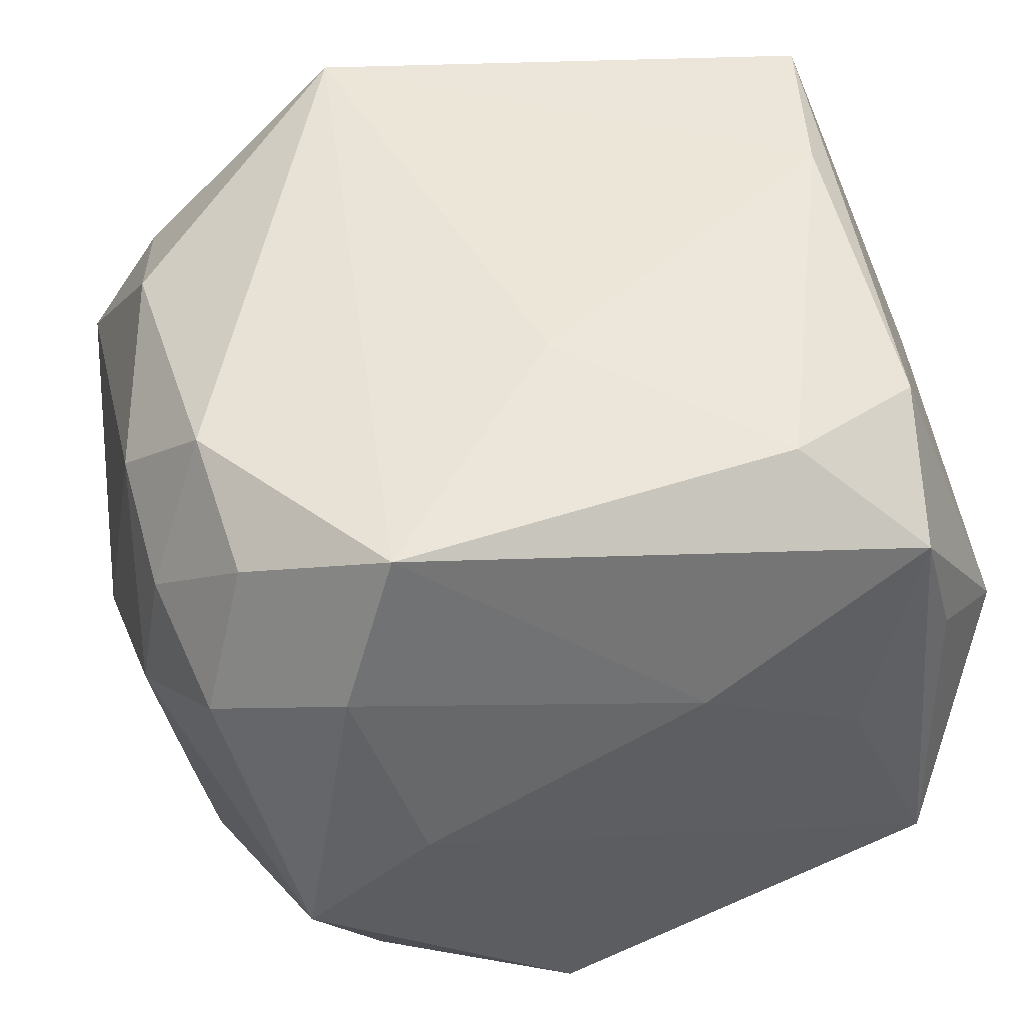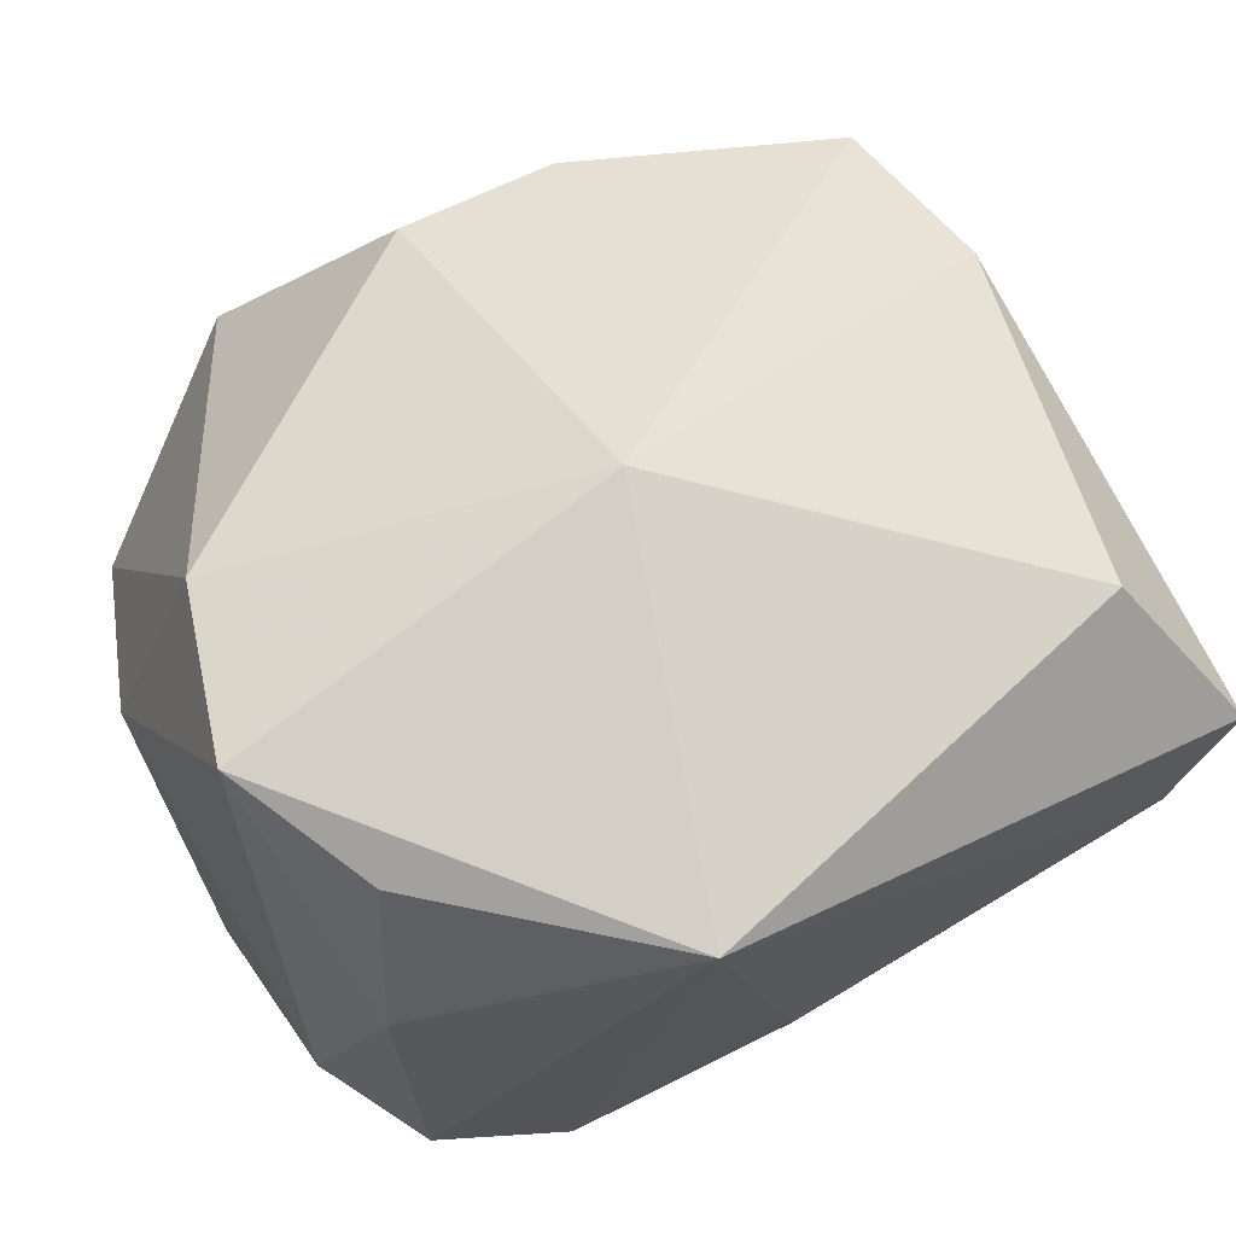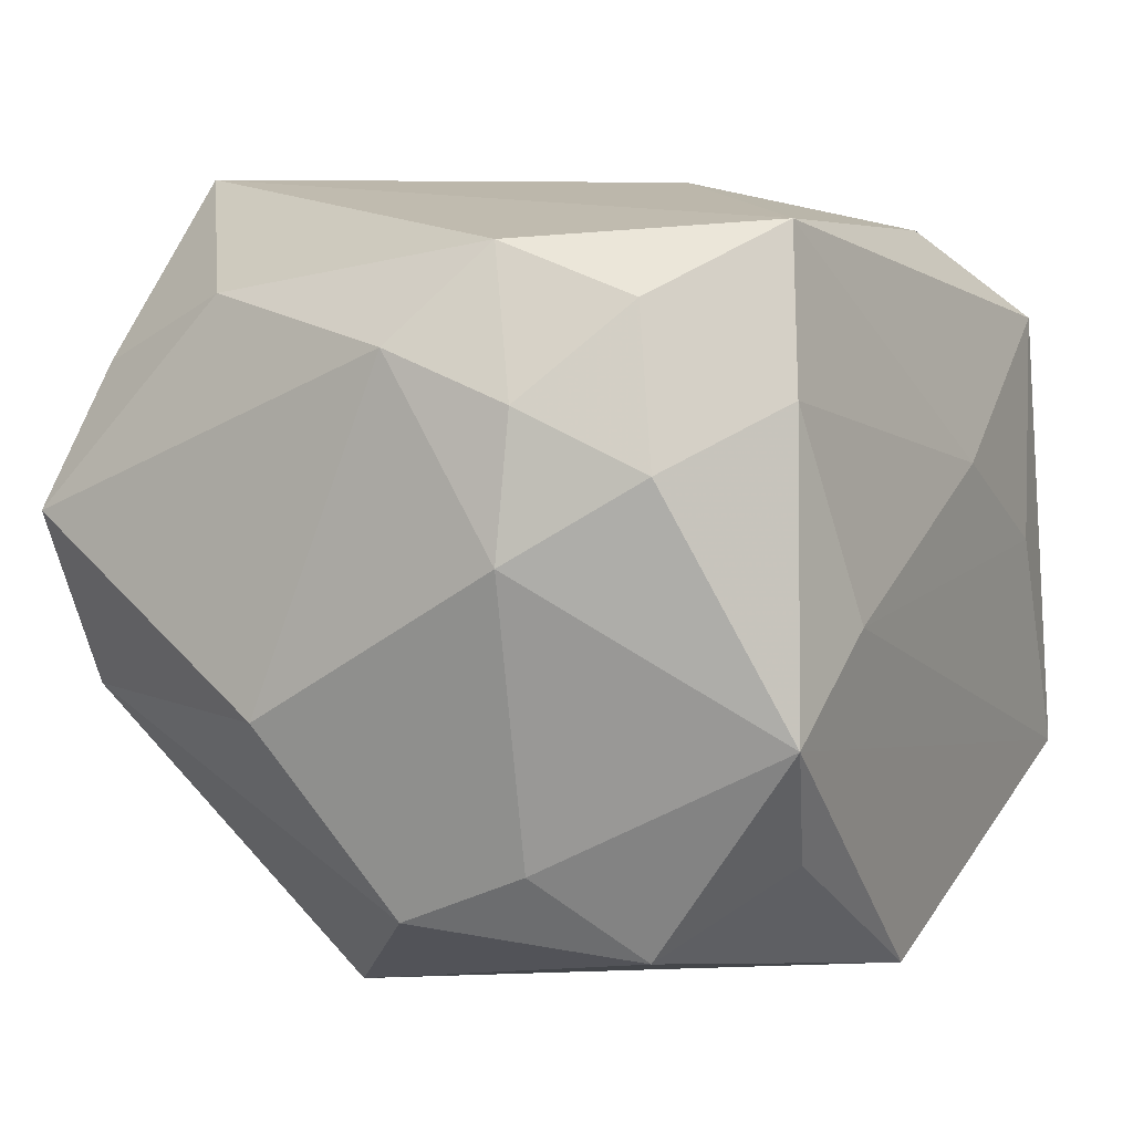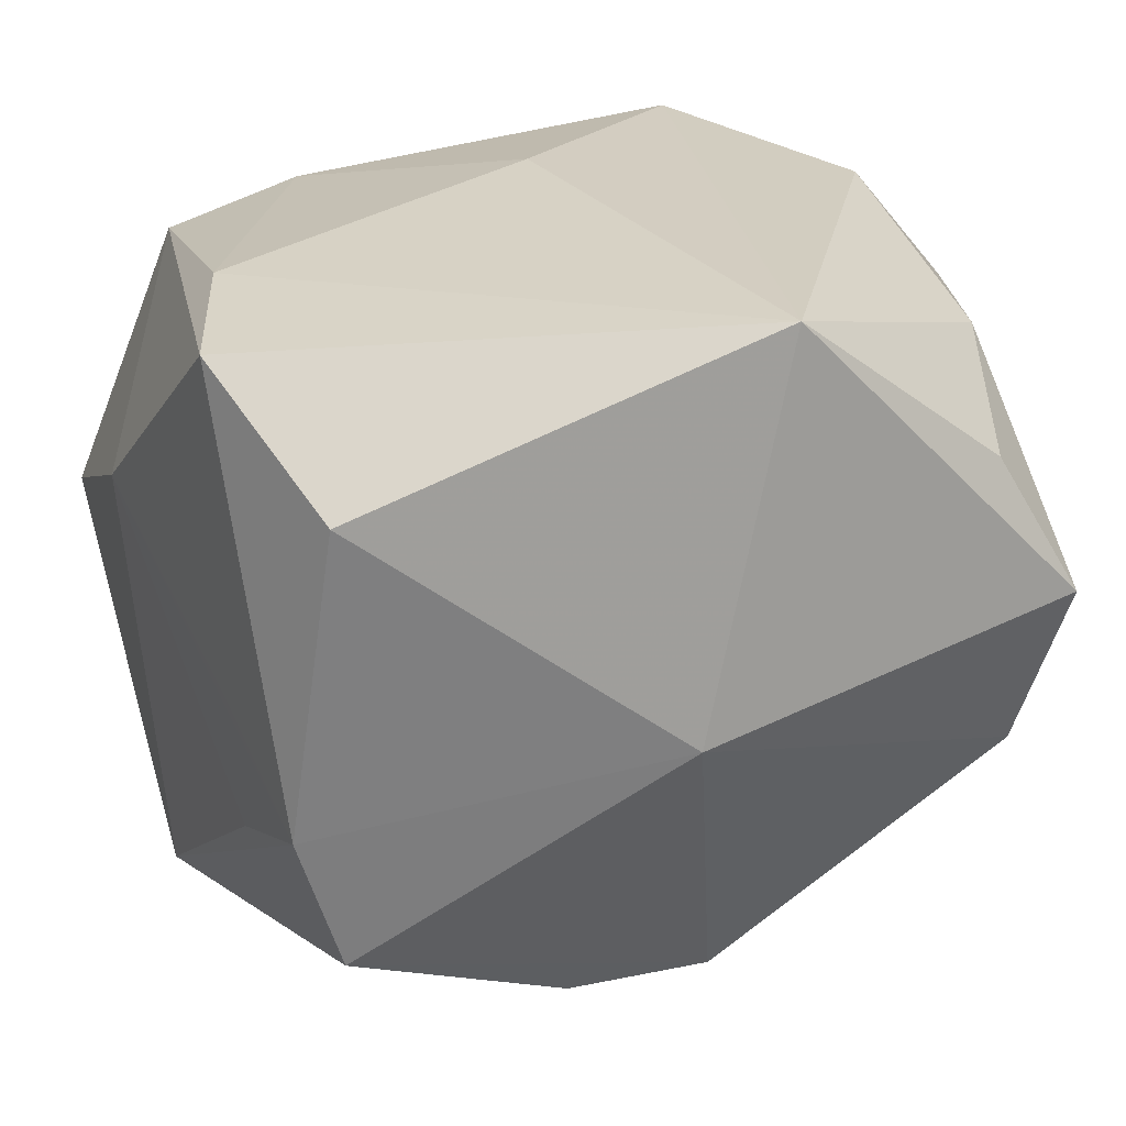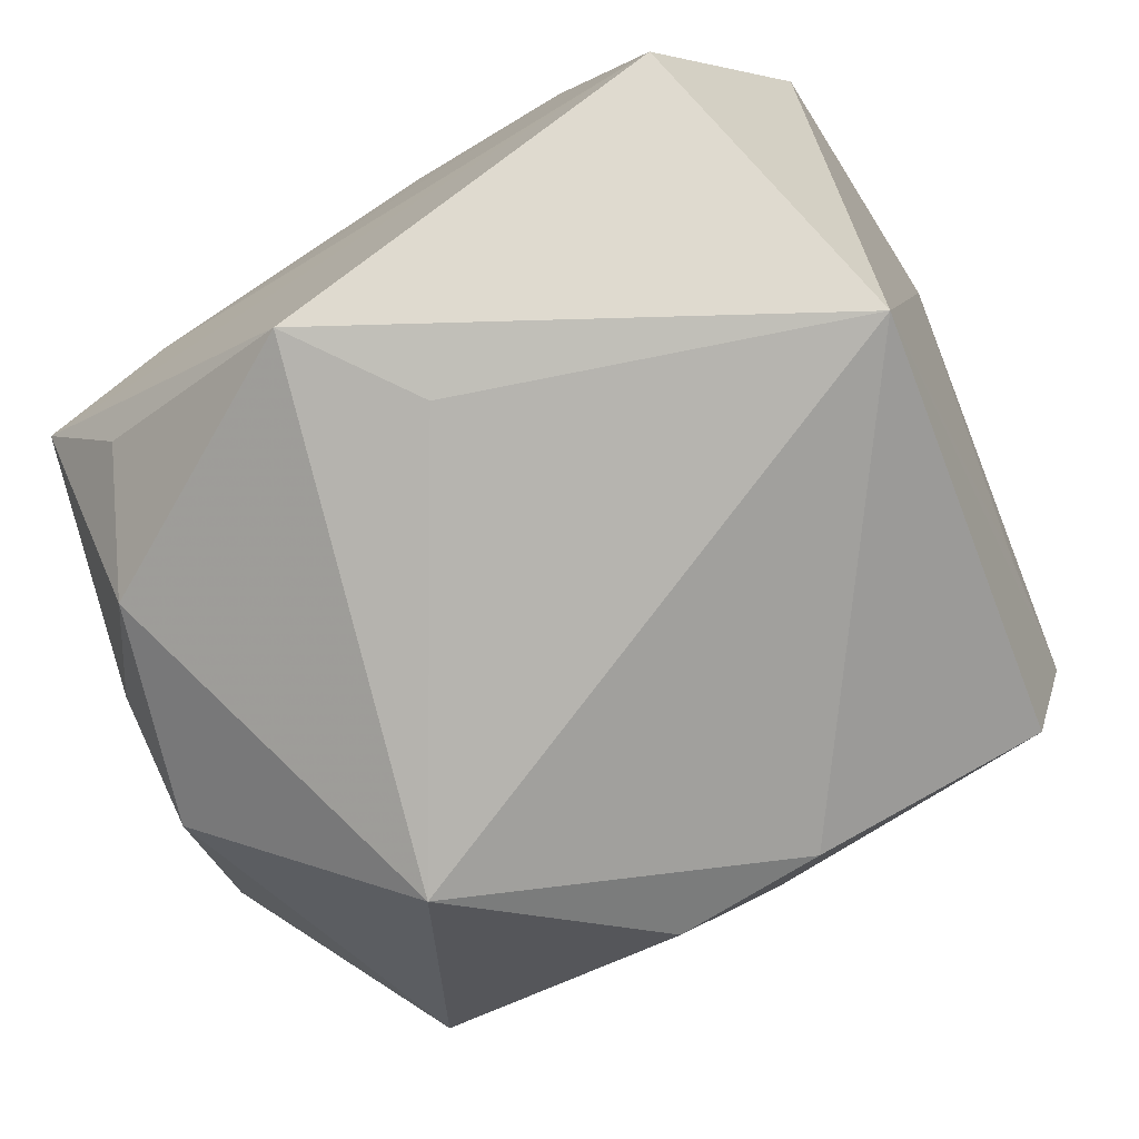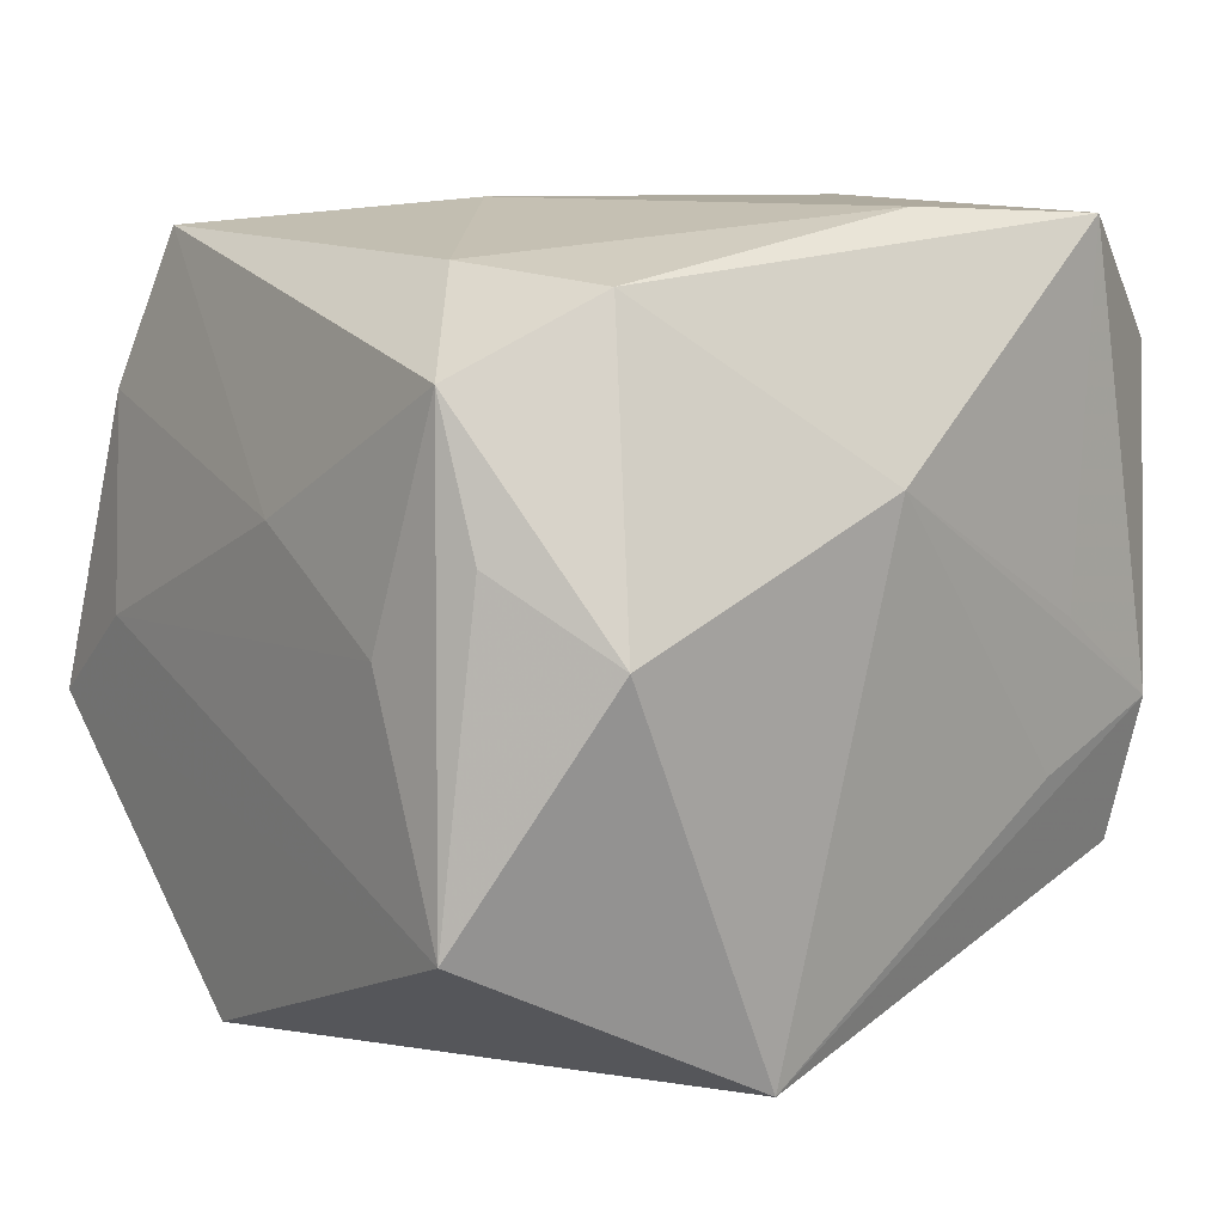
<metadata>
{"format":"obj","ext":"obj","renderer":"f3d","projection":"perspective","resolution":1024,"background":"white","views":[{"elev":47.9,"azim":-18.0,"up":"+Z"},{"elev":71.7,"azim":-25.8,"up":"+Y"},{"elev":8.9,"azim":-62.9,"up":"+Z"},{"elev":27.2,"azim":161.8,"up":"+Z"},{"elev":-76.6,"azim":32.3,"up":"+Z"},{"elev":8.3,"azim":54.9,"up":"+Z"}]}
</metadata>
<code>
v 0.03076 0.01952 0.02787
v 0.03084 -0.007587 -0.02872
v -0.02811 0.01565 0.02125
v 0.01856 -0.03027 0.0003342
v 0.02453 0.02759 -0.01742
v -0.03212 -0.001452 -0.02222
v -0.03202 -0.02082 0.01043
v 0.02795 0.02776 -0.006254
v 0.006485 0.02407 -0.02599
v 0.0146 -0.02178 0.02501
v -0.03108 0.0296 0.004988
v 0.03415 -0.02151 0.0008741
v -0.02144 -0.02747 -0.01744
v -0.001087 -0.00906 0.02892
v 0.02932 0.01735 -0.01076
v 0.02619 -0.03027 -0.01762
v -0.02519 0.02725 0.01569
v 0.0302 0.01827 0.0004106
v -0.0279 0.02687 -0.008371
v 0.02479 0.02987 0.01887
v -0.005032 -0.02888 -0.02863
v -0.02813 -0.01798 0.02184
v -0.02273 -0.02724 0.0149
v 0.001305 -0.01911 -0.02953
v 0.005004 -0.03021 0.007942
v -0.02746 -0.02964 -0.007959
v -0.02848 -0.007307 0.0255
v -0.005103 0.02378 -0.02629
v -0.03561 -0.01108 0.004137
v -0.03561 0.008501 -0.008189
v -0.03365 -0.01114 0.01481
v -0.0177 -0.03027 -0.001081
v -0.008428 0.02901 0.02897
v 0.02705 0.006098 0.02834
v 0.02614 -0.01705 0.02353
v -0.03347 -0.001134 0.01829
v -0.01813 -0.02479 0.02686
v -0.0004176 0.03332 -0.0009011
v 0.02676 -0.02762 0.006831
v 0.02347 -0.02846 0.01781
v -0.03136 -0.01108 -0.01792
v -0.02592 -0.01809 -0.02458
v -0.0178 0.01028 -0.03192
v 0.0345 -0.0004308 0.01066
f 1 35 44
f 37 14 33
f 43 28 9
f 9 28 5
f 33 1 20
f 8 20 1
f 35 1 34
f 34 1 33
f 33 14 34
f 4 16 40
f 23 37 7
f 27 37 33
f 43 21 42
f 5 28 38
f 38 8 5
f 20 8 38
f 38 11 33
f 33 20 38
f 18 1 44
f 44 8 18
f 18 8 1
f 44 35 12
f 35 40 12
f 15 8 44
f 43 9 2
f 2 16 21
f 2 12 16
f 2 9 5
f 44 12 2
f 2 15 44
f 5 8 2
f 8 15 2
f 10 40 35
f 37 40 10
f 35 34 10
f 14 37 10
f 10 34 14
f 32 16 4
f 25 40 37
f 37 23 25
f 23 32 25
f 4 40 25
f 25 32 4
f 7 37 22
f 37 27 22
f 11 30 36
f 11 38 19
f 19 38 28
f 19 28 43
f 19 30 11
f 39 40 16
f 16 12 39
f 39 12 40
f 24 21 43
f 43 2 24
f 24 2 21
f 21 16 26
f 16 32 26
f 26 41 42
f 26 23 7
f 26 32 23
f 29 36 30
f 29 26 7
f 41 26 29
f 11 36 3
f 3 27 33
f 3 36 27
f 6 19 43
f 30 19 6
f 43 42 6
f 42 41 6
f 6 29 30
f 41 29 6
f 13 42 21
f 21 26 13
f 13 26 42
f 31 29 7
f 36 29 31
f 7 22 31
f 31 22 27
f 27 36 31
f 33 11 17
f 17 3 33
f 11 3 17

</code>
